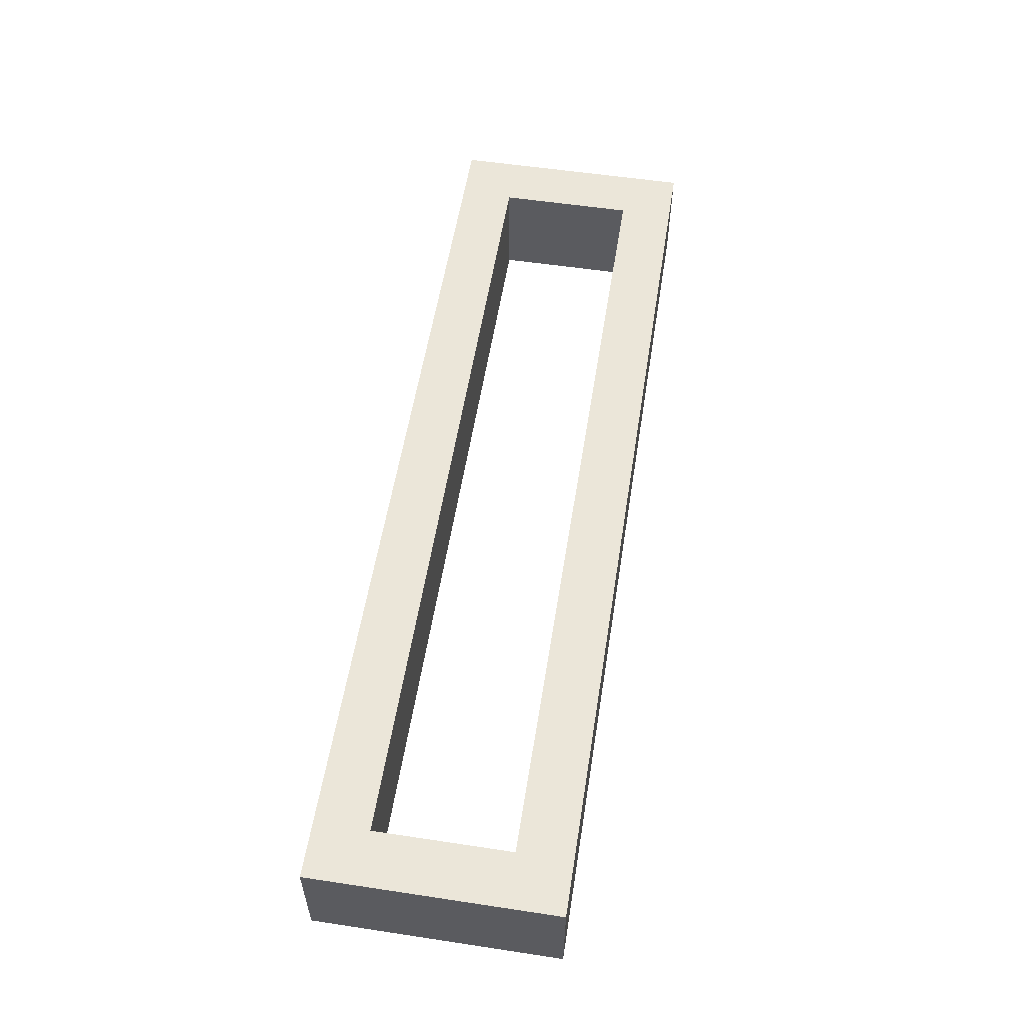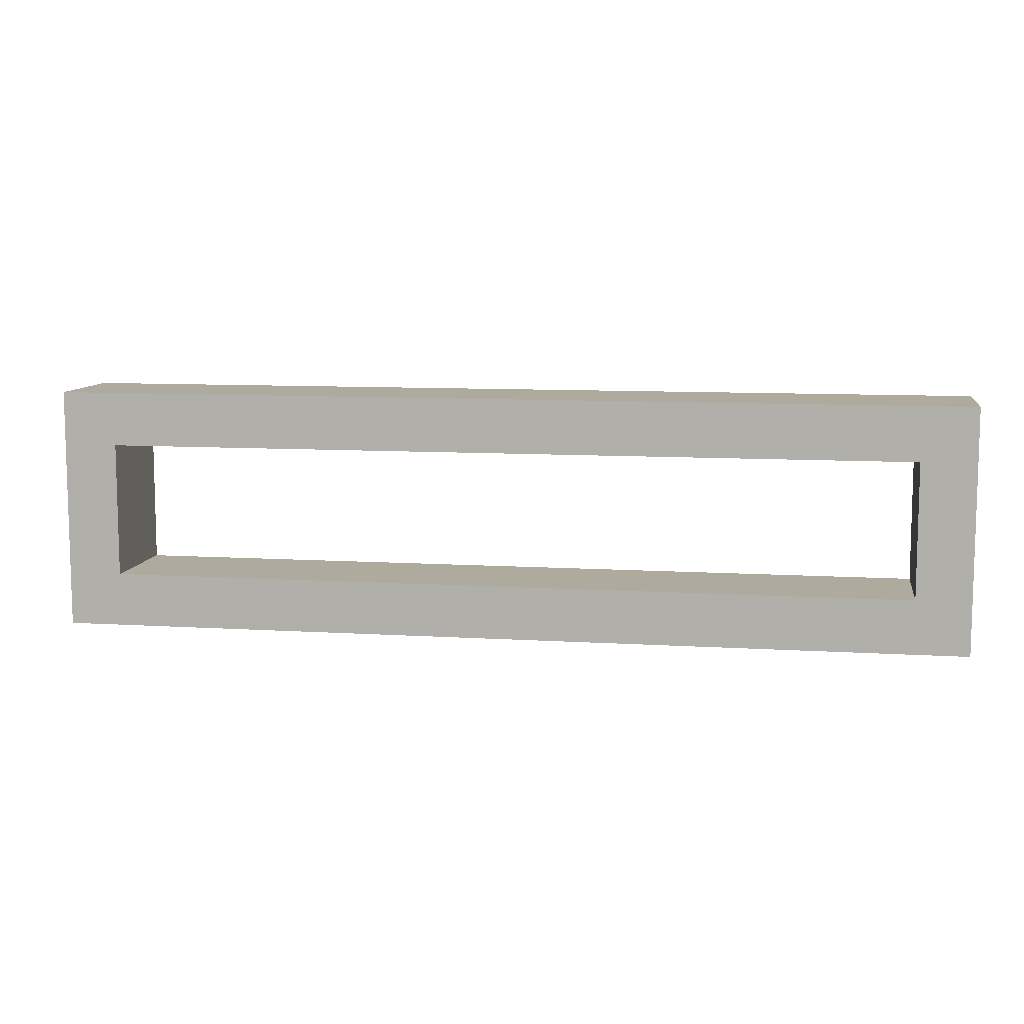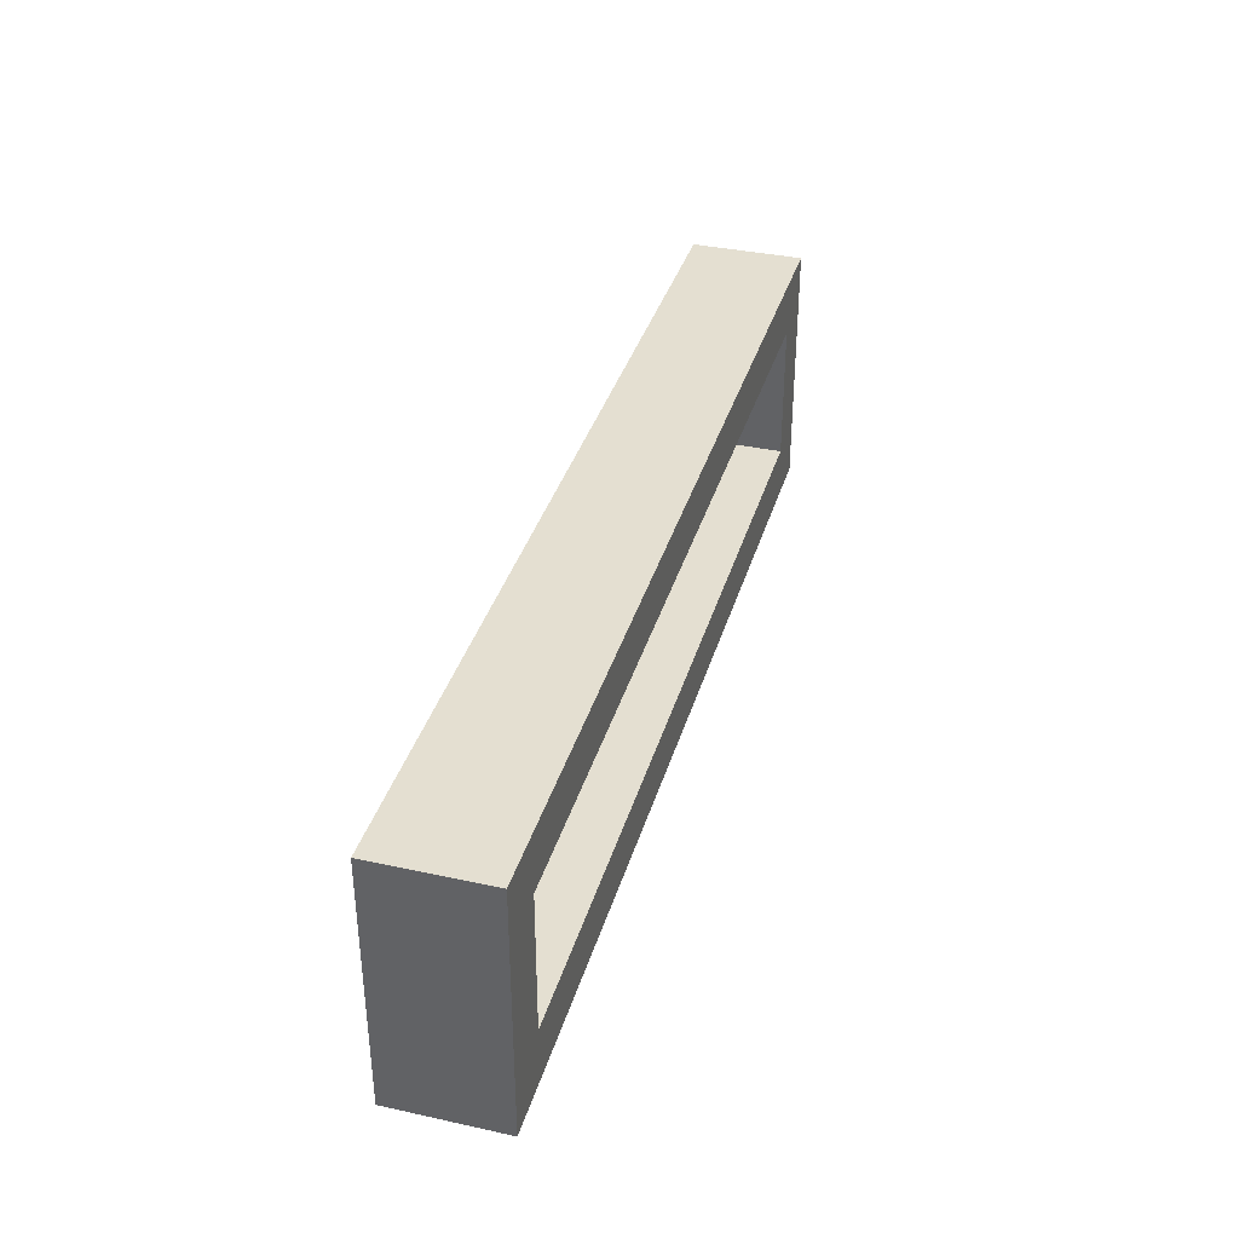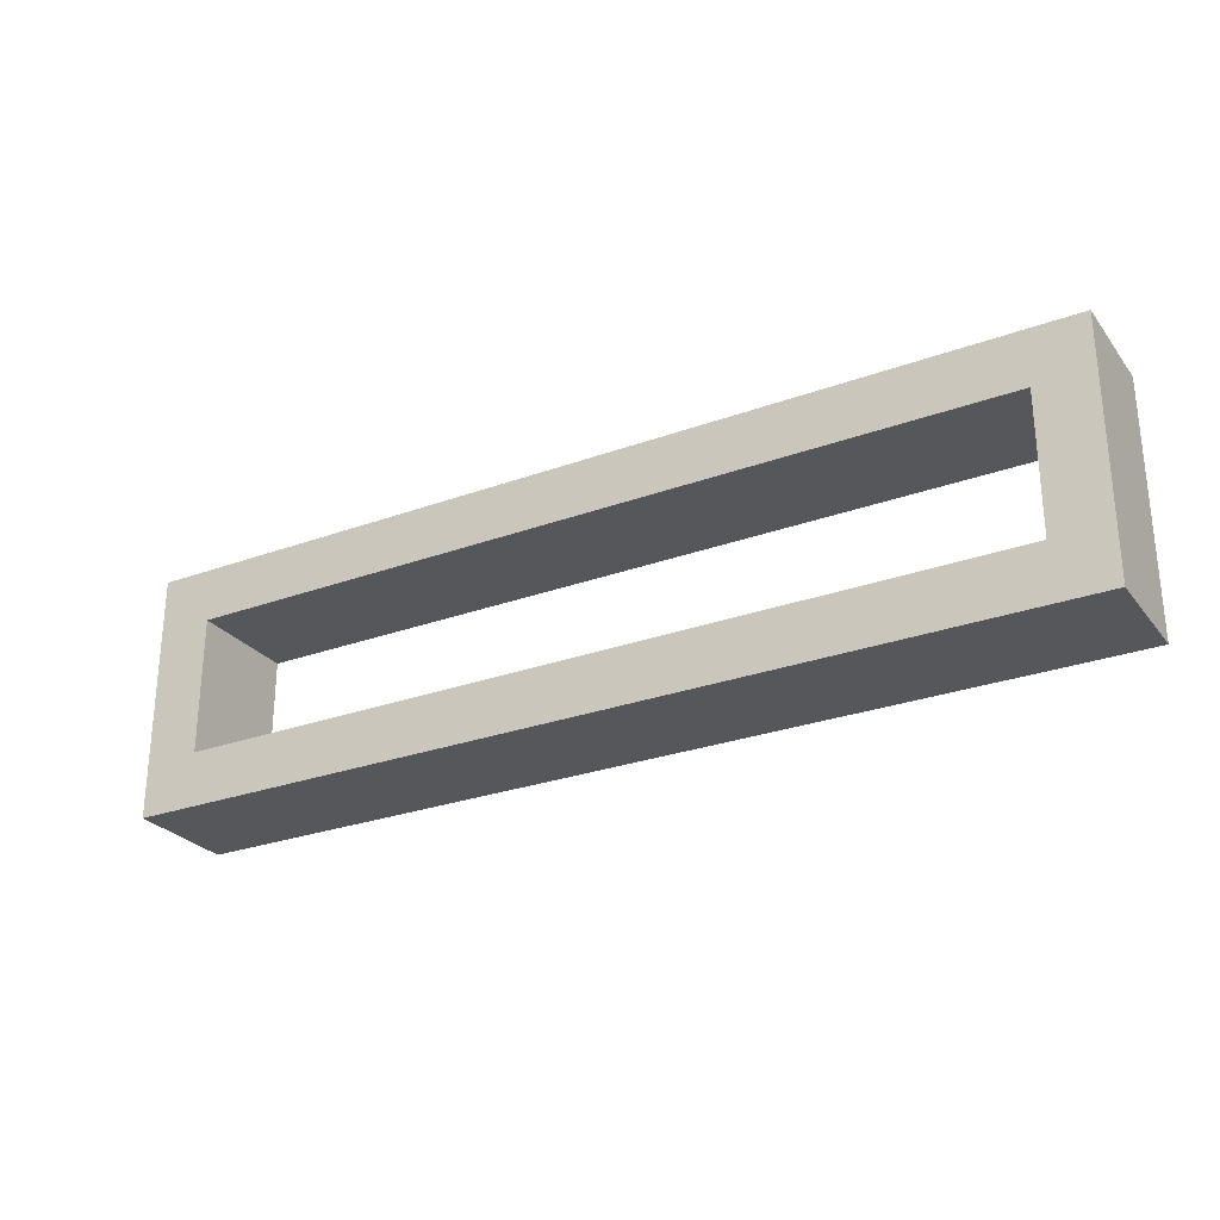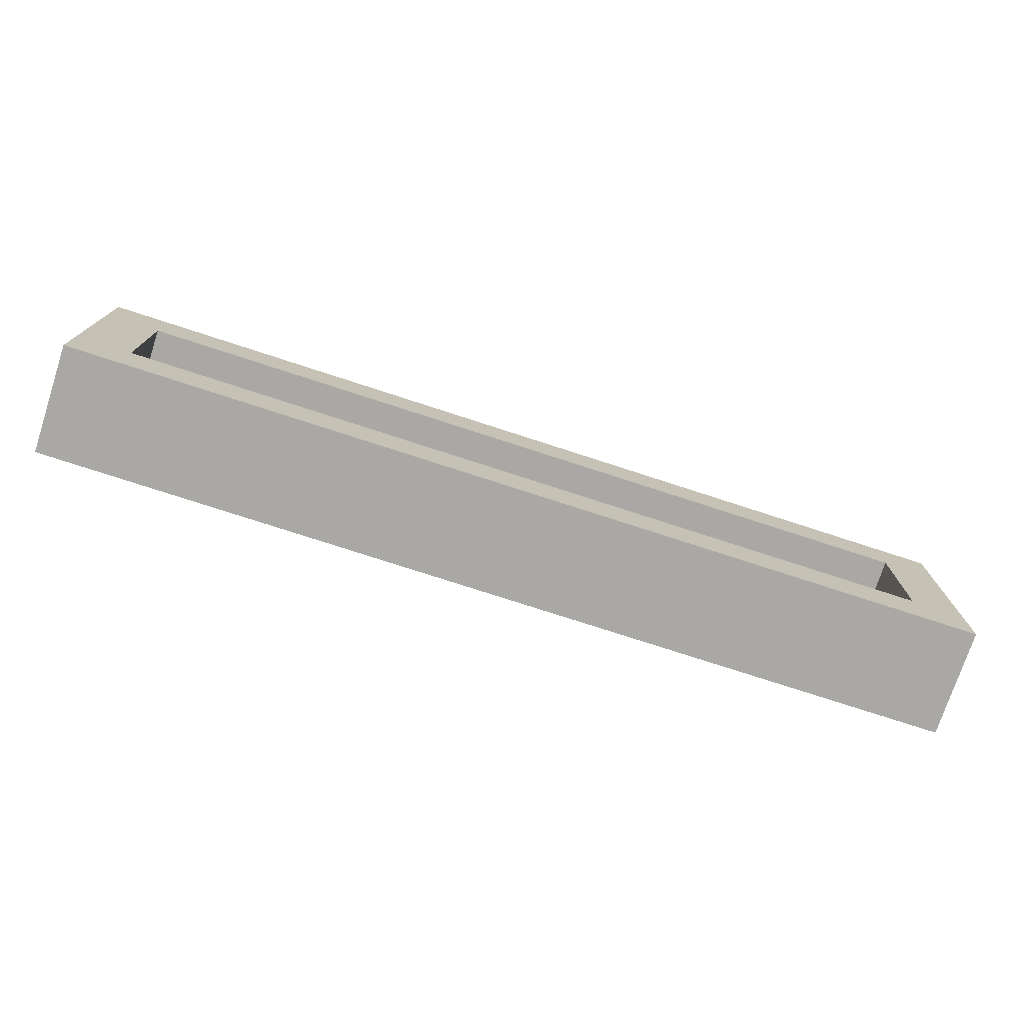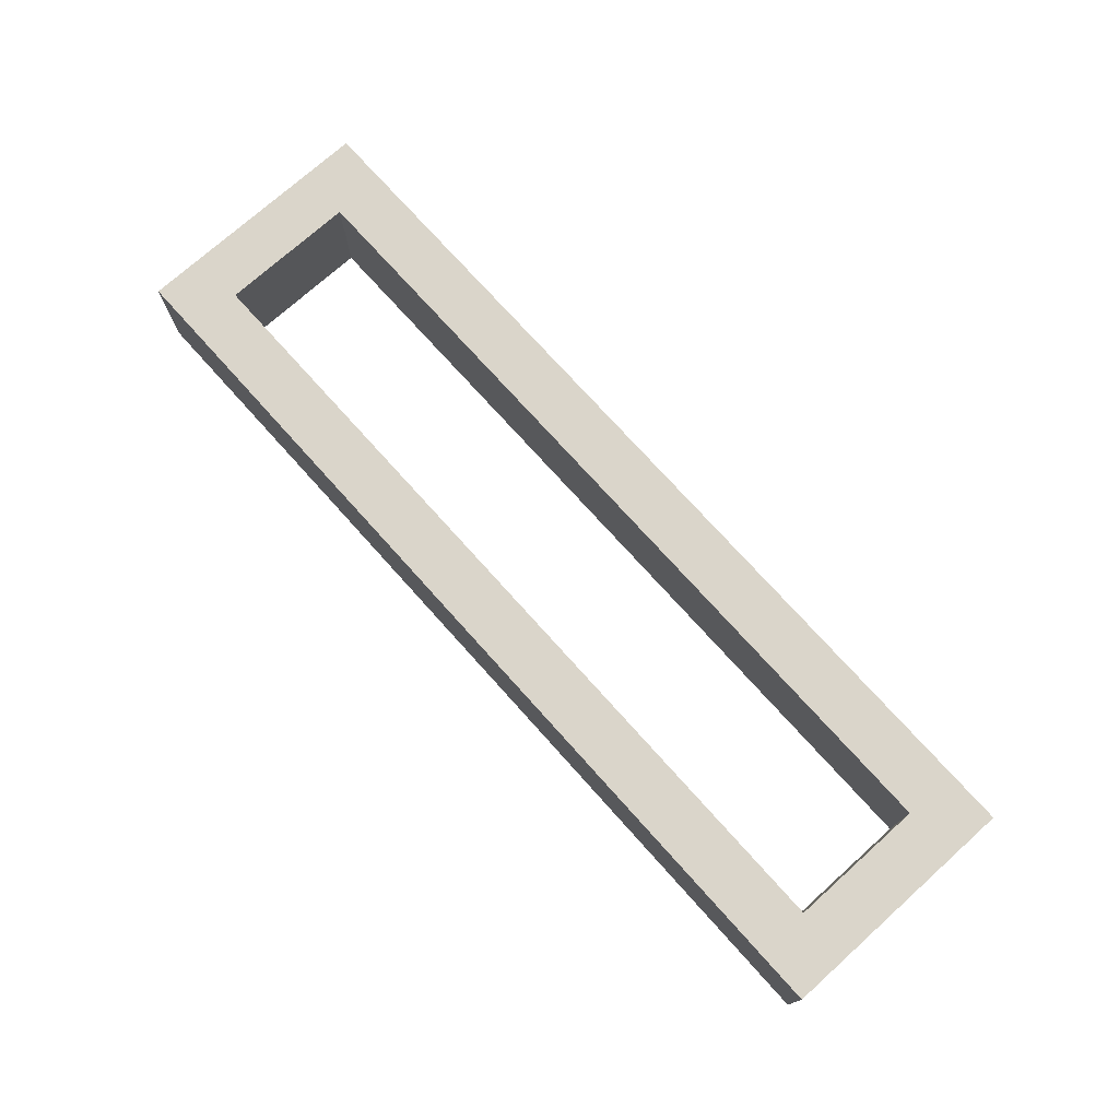
<metadata>
{"format":"obj","ext":"obj","renderer":"f3d","projection":"perspective","resolution":1024,"background":"white","views":[{"elev":56.0,"azim":-81.0,"up":"+Y"},{"elev":9.2,"azim":9.4,"up":"+Z"},{"elev":36.6,"azim":-74.2,"up":"+Z"},{"elev":-27.2,"azim":-150.5,"up":"+Z"},{"elev":-75.1,"azim":161.9,"up":"+Z"},{"elev":74.3,"azim":-131.9,"up":"+Y"}]}
</metadata>
<code>
o 3f8594fd8ffdf8c13dde8a29f7a34a54c7ebf5c61528b66f543dbe1ca7aaac8
v 1030 80 -755
v 1030 80 -845
v 1030 120 -845
v 1030 120 -755
v 1370 80 -755
v 1370 120 -755
v 1050 80 -825
v 1050 80 -775
v 1350 80 -775
v 1370 80 -845
v 1350 80 -825
v 1370 120 -845
v 1350 120 -775
v 1350 120 -825
v 1050 120 -825
v 1050 120 -775
f 3 2 1
f 4 3 1
f 4 1 5
f 6 4 5
f 1 2 7
f 8 1 7
f 5 1 9
f 1 8 9
f 9 11 10
f 5 9 10
f 7 2 10
f 11 7 10
f 10 2 3
f 10 3 12
f 13 6 12
f 13 12 14
f 15 12 3
f 15 14 12
f 4 16 15
f 4 15 3
f 4 6 13
f 4 13 16
f 12 6 10
f 6 5 10
f 9 8 16
f 9 16 13
f 8 7 15
f 8 15 16
f 11 9 13
f 11 13 14
f 7 11 14
f 7 14 15

</code>
